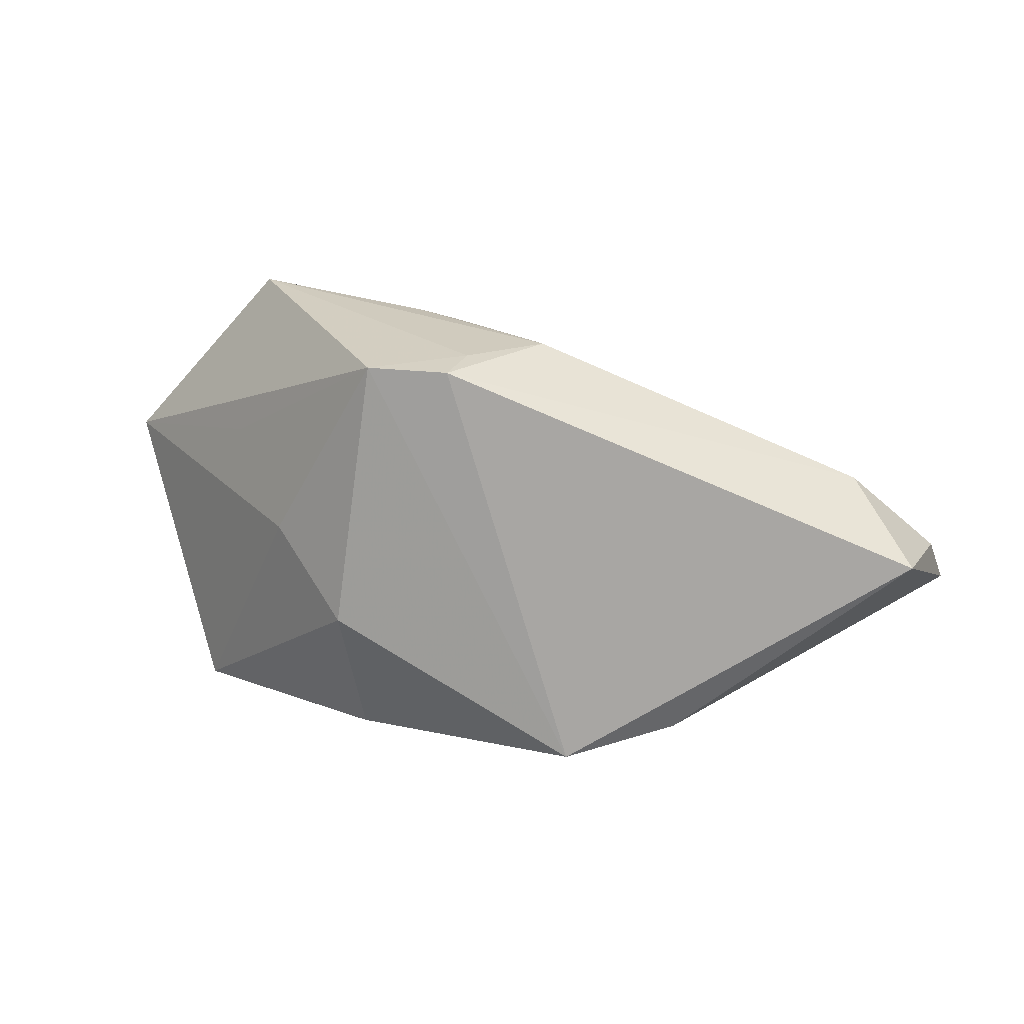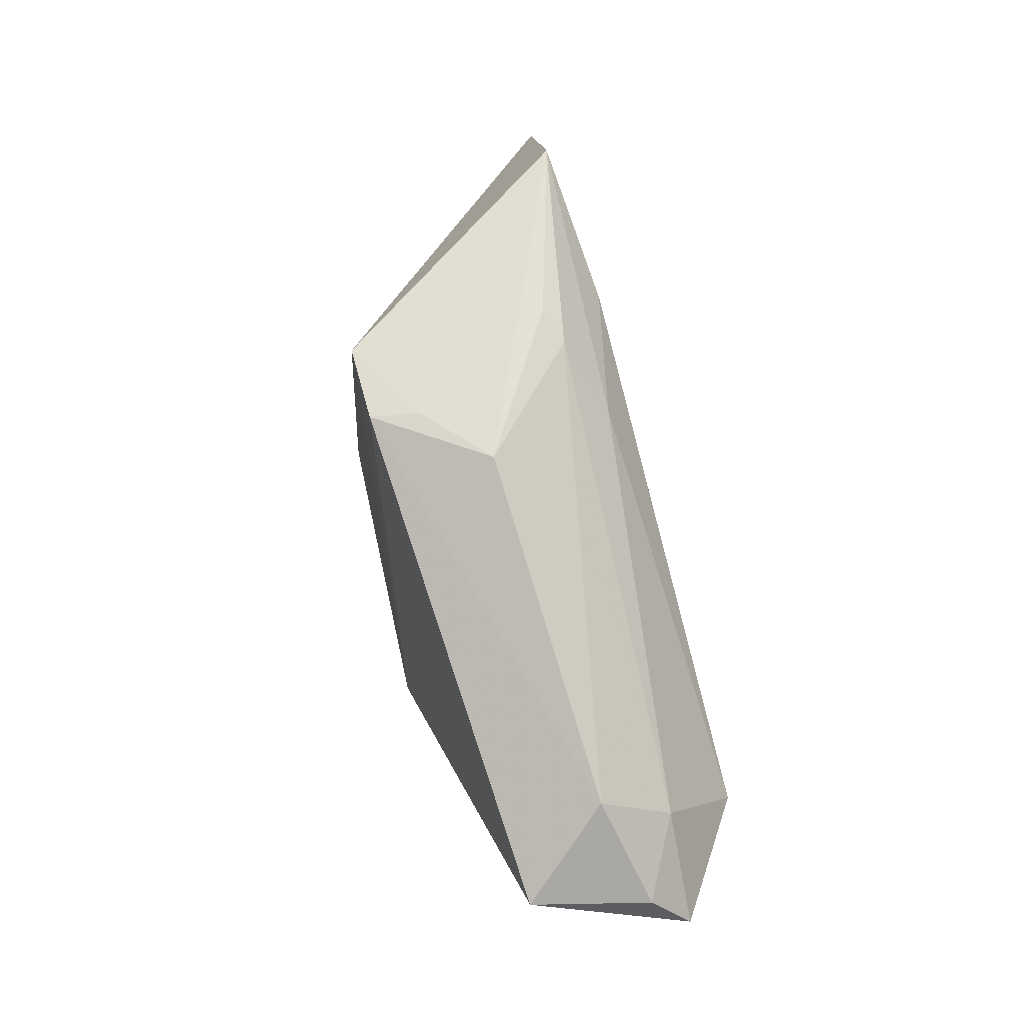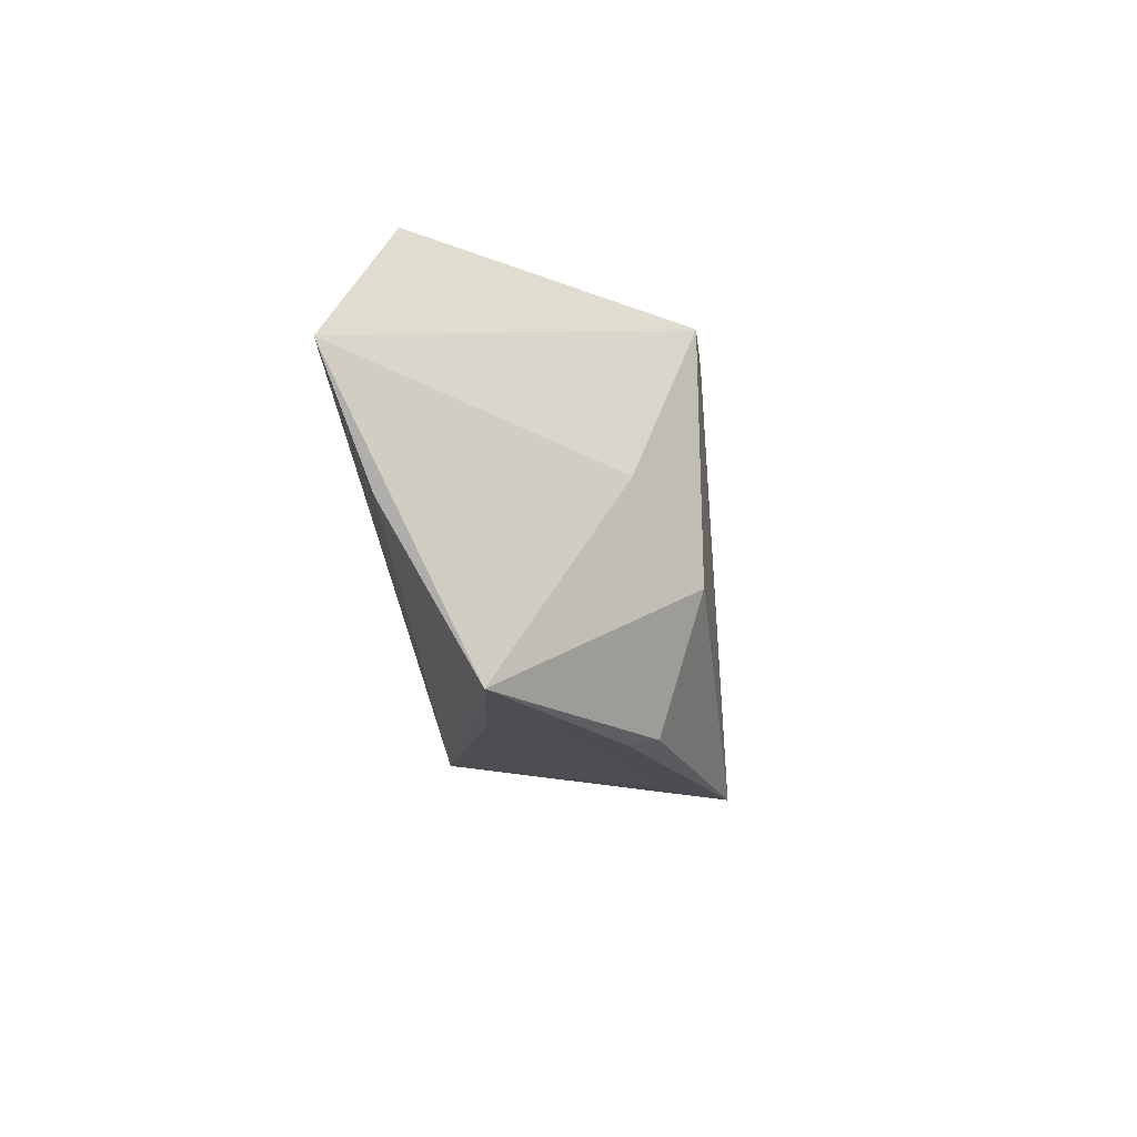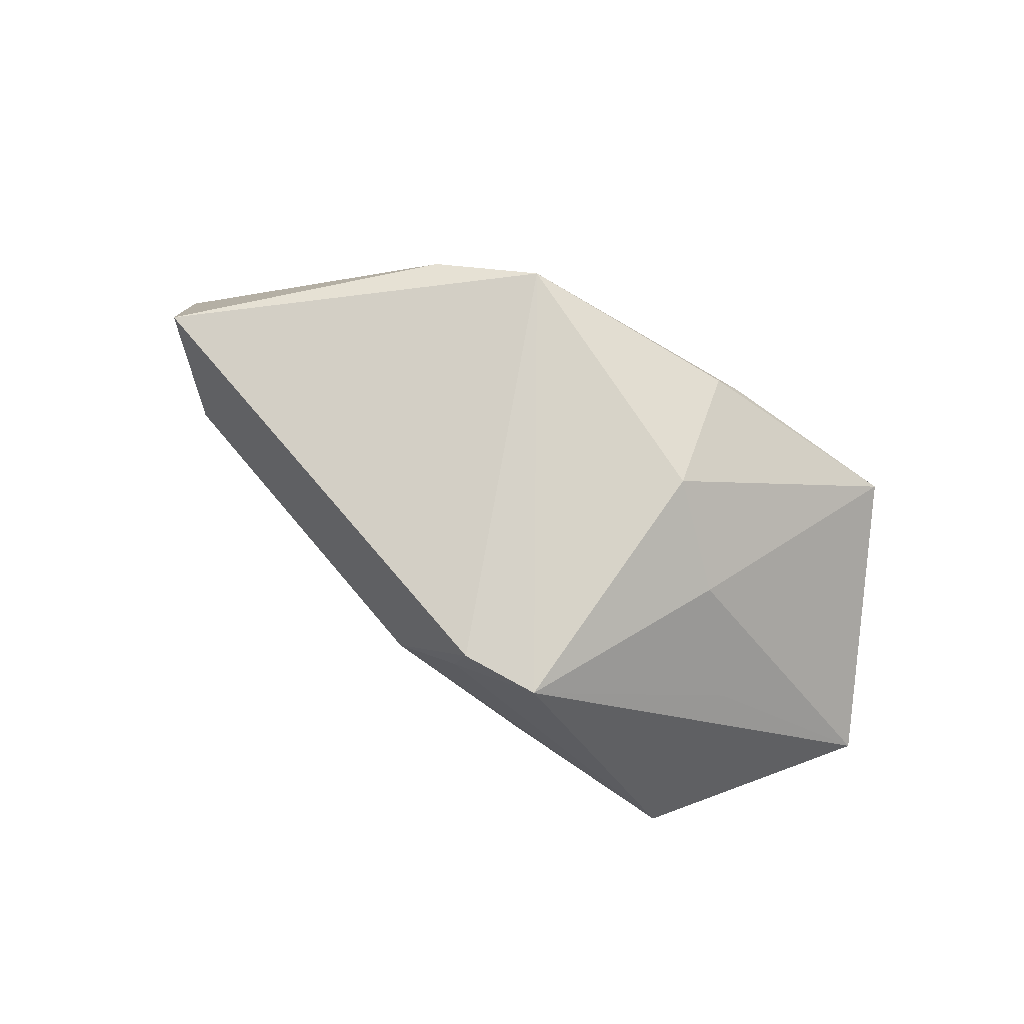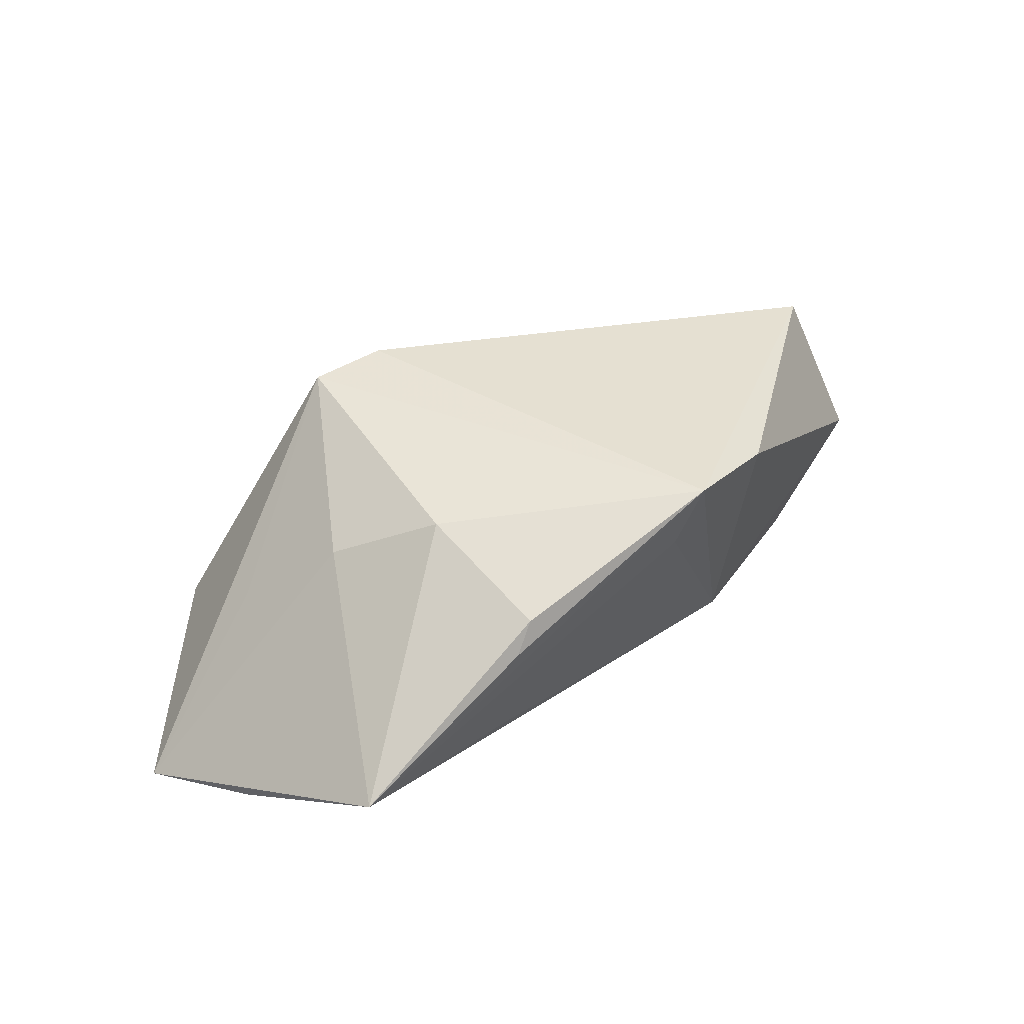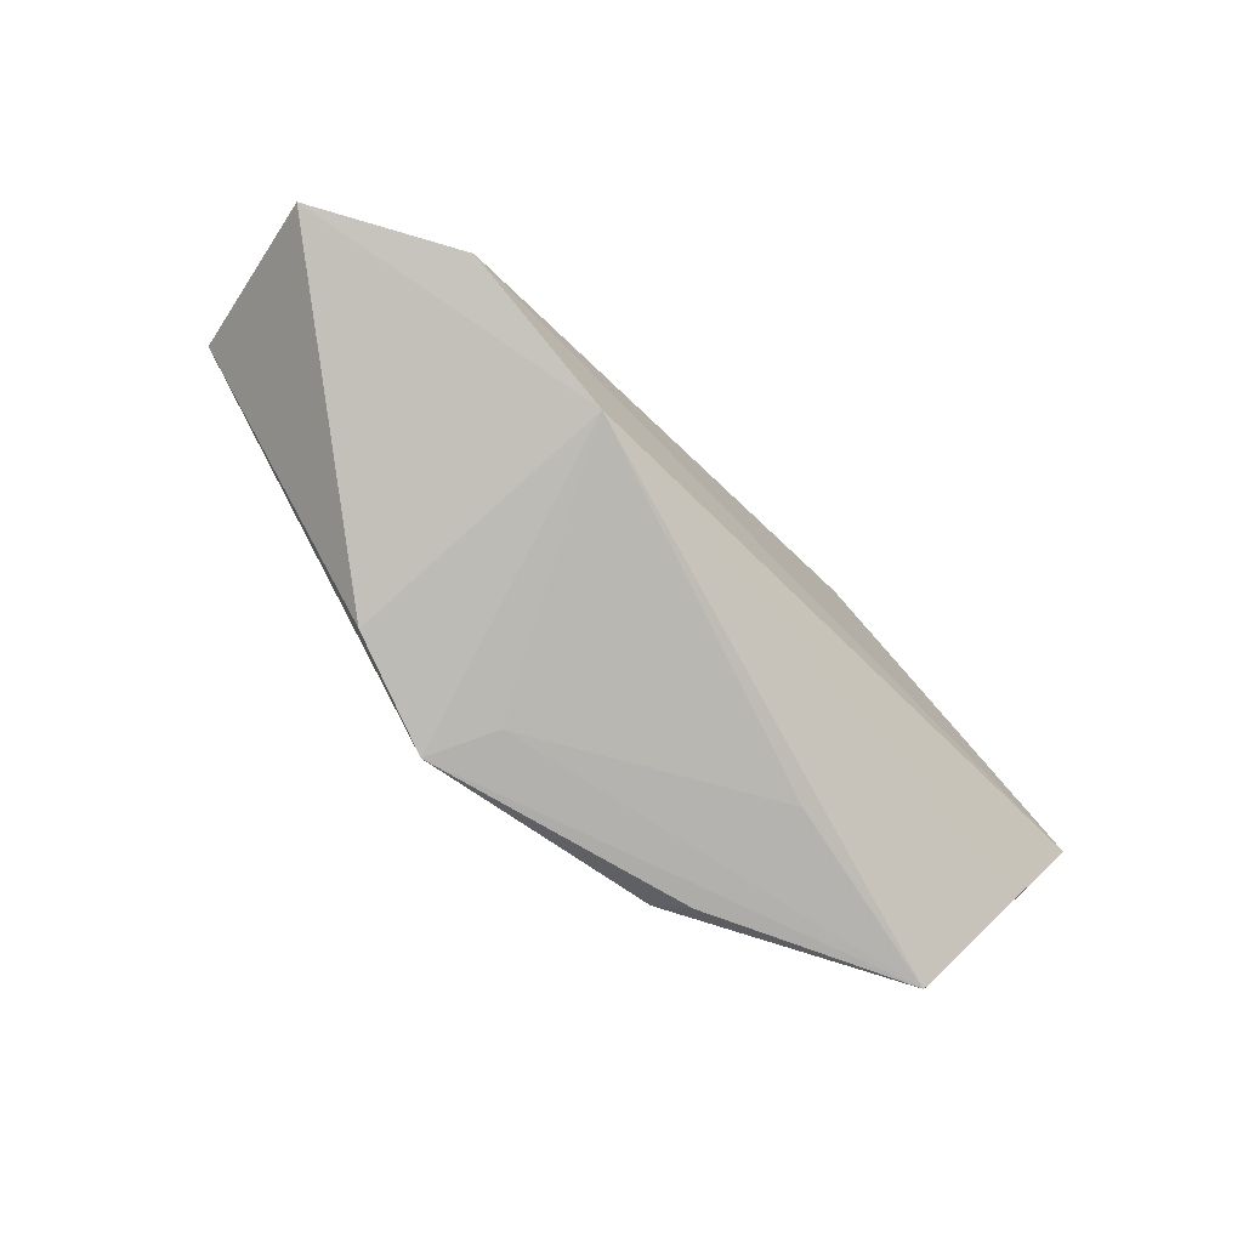
<metadata>
{"format":"obj","ext":"obj","renderer":"f3d","projection":"perspective","resolution":1024,"background":"white","views":[{"elev":18.8,"azim":9.2,"up":"+Y"},{"elev":62.0,"azim":75.2,"up":"+Y"},{"elev":-19.3,"azim":-83.2,"up":"+Y"},{"elev":75.8,"azim":-152.8,"up":"+Z"},{"elev":43.9,"azim":-38.2,"up":"+Z"},{"elev":-69.4,"azim":131.9,"up":"+Y"}]}
</metadata>
<code>
v -0.01446 0.02699 0.0187
v 0.006569 0.02762 0.004518
v -0.03712 0.03114 -0.01442
v 0.06059 -0.0006705 -0.002408
v -0.05239 -0.008356 -0.01297
v 0.04934 0.009759 0.001625
v -0.01835 0.02086 -0.01703
v 0.05058 0.002507 -0.007803
v -0.03792 0.01228 0.0005195
v -0.05912 0.006992 -0.01837
v -0.01285 0.02902 -0.007318
v -0.02003 -0.02456 -0.006063
v -0.00818 0.02752 -0.009013
v -0.04469 -0.02728 -0.002384
v -0.01942 -0.0087 0.01923
v -0.002423 0.02752 0.01225
v 0.05736 0.001196 0.0131
v 0.06262 -0.007251 -0.007596
v 0.008757 -0.02541 0.01161
v 0.01237 -0.02649 0.02001
v -0.00394 0.0267 0.01862
v -0.02939 0.001766 0.01188
v -0.0202 -0.02728 0.009982
v 0.02661 -0.0226 0.01598
v -0.01726 -0.02609 0.0136
v 0.02617 -0.01747 -0.01837
v -0.0006095 0.0202 -0.01329
v 0.04641 -0.01054 -0.01837
f 10 1 3
f 10 14 22
f 5 14 10
f 10 26 5
f 5 26 14
f 18 26 28
f 28 26 10
f 14 26 12
f 9 1 10
f 10 22 9
f 9 22 1
f 15 22 14
f 15 20 1
f 1 22 15
f 18 17 24
f 24 17 20
f 24 26 18
f 20 26 24
f 10 3 7
f 7 28 10
f 19 26 20
f 19 12 26
f 19 20 14
f 14 12 19
f 25 15 14
f 20 15 25
f 1 20 21
f 20 17 21
f 14 20 23
f 23 25 14
f 20 25 23
f 16 2 3
f 16 21 2
f 16 3 1
f 1 21 16
f 3 2 11
f 11 13 3
f 2 13 11
f 27 7 3
f 3 13 27
f 28 7 27
f 28 27 8
f 18 28 8
f 8 27 13
f 6 13 2
f 6 8 13
f 6 21 17
f 2 21 6
f 18 8 4
f 8 6 4
f 4 17 18
f 4 6 17

</code>
